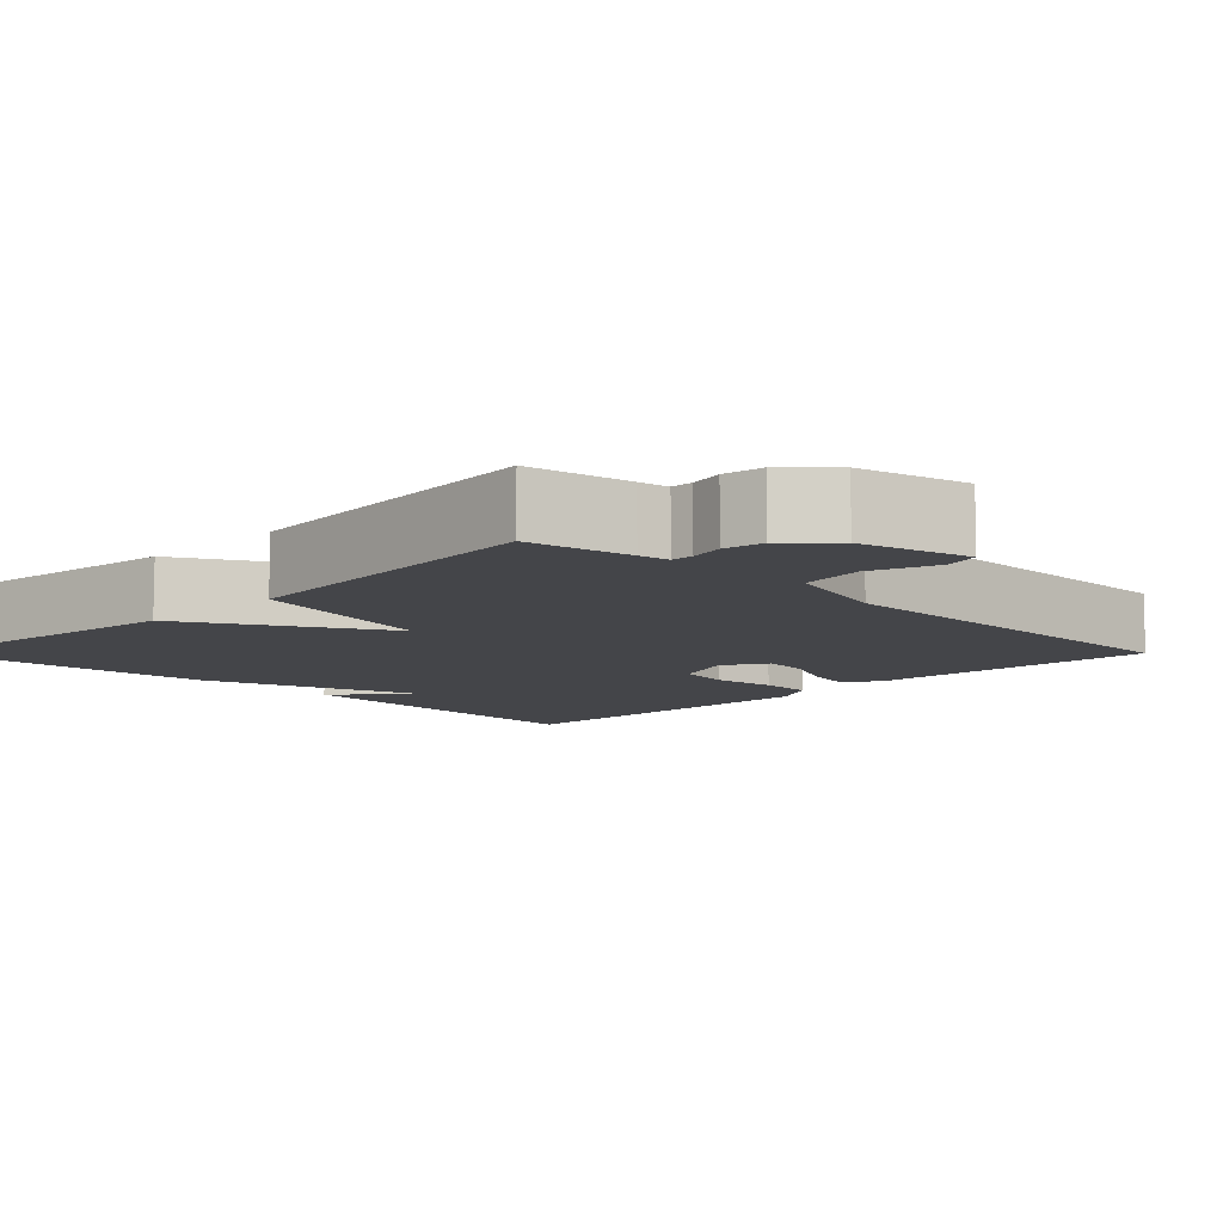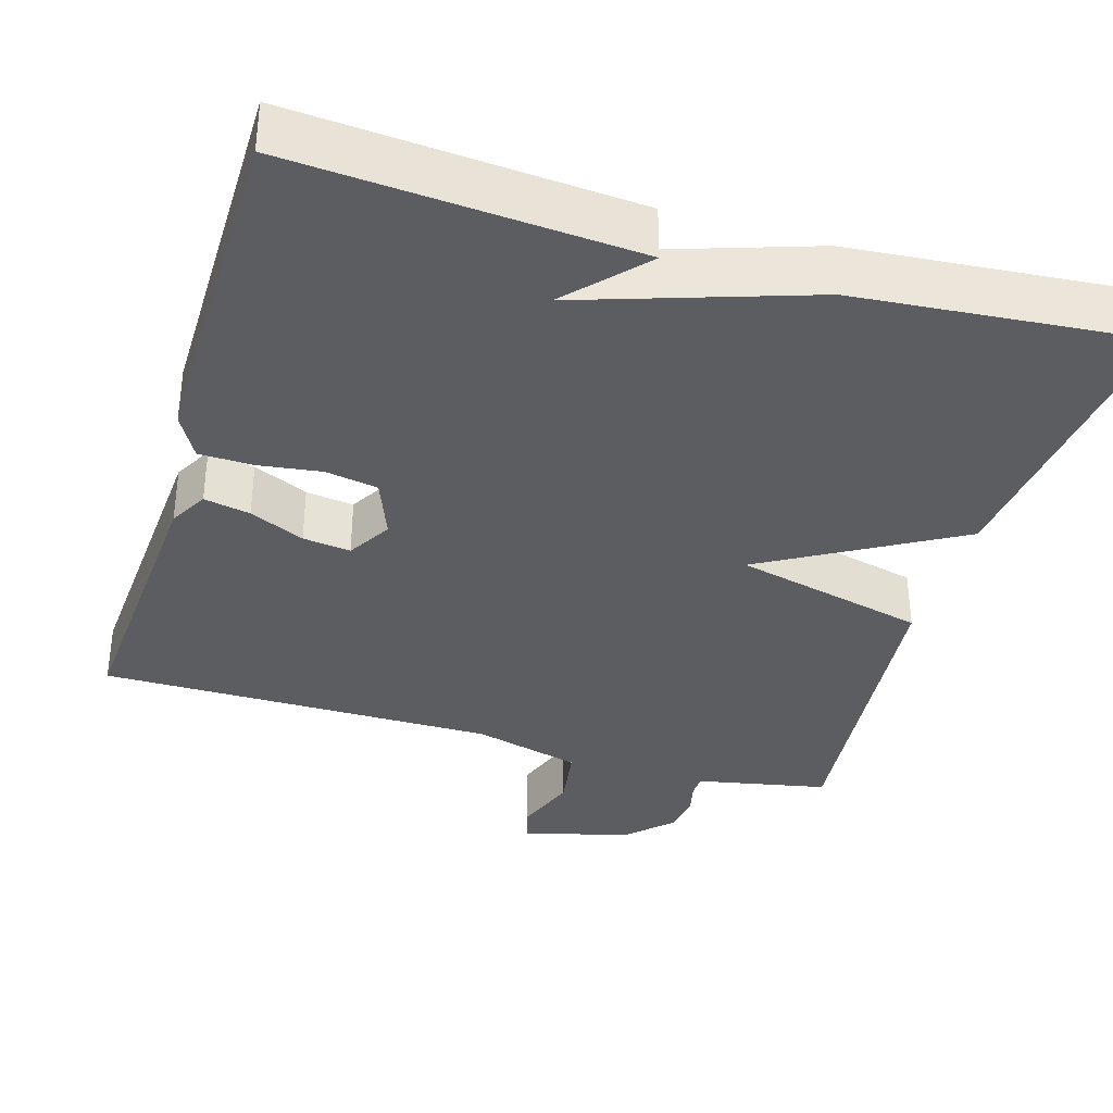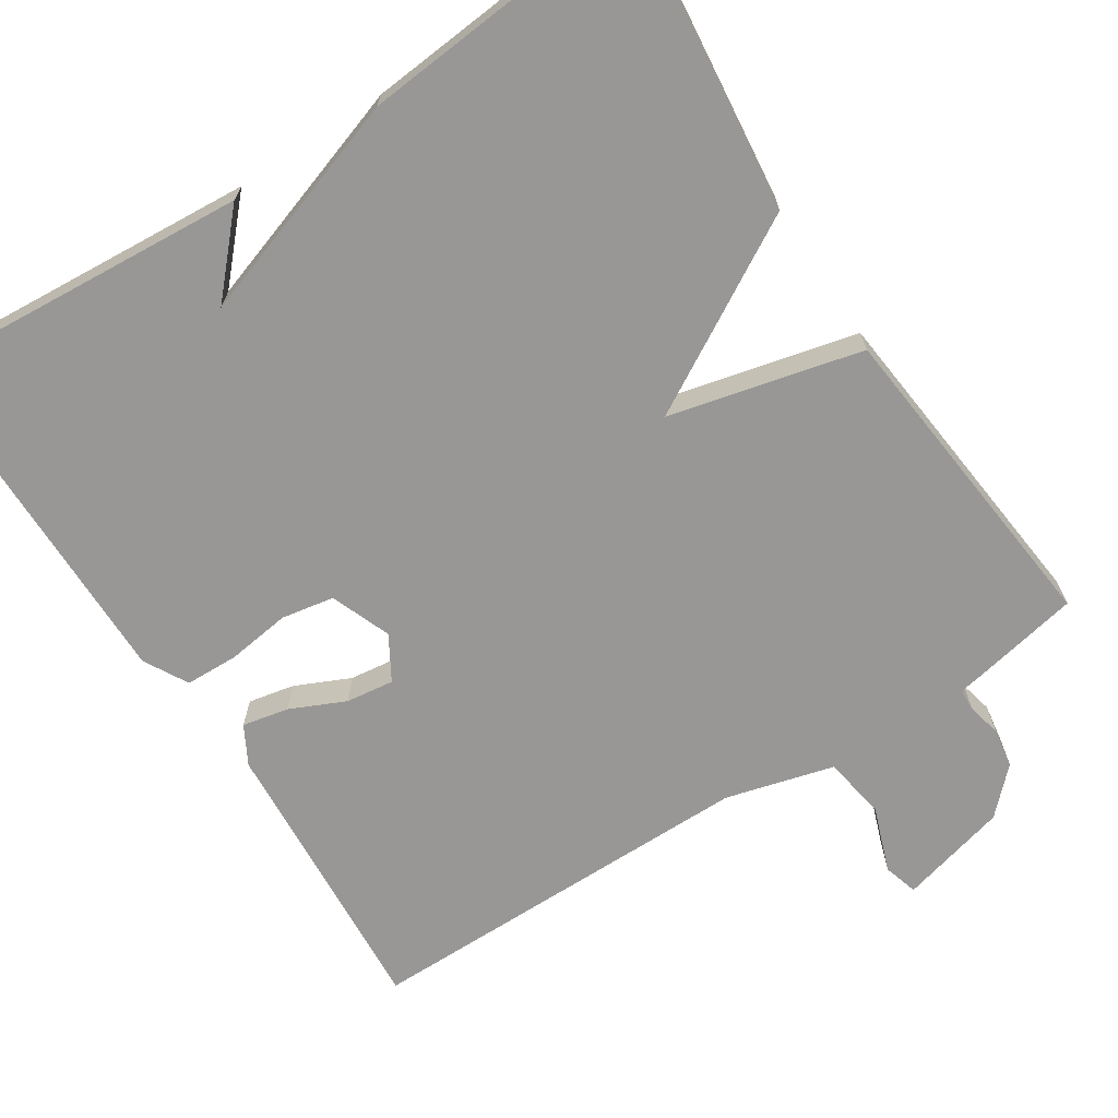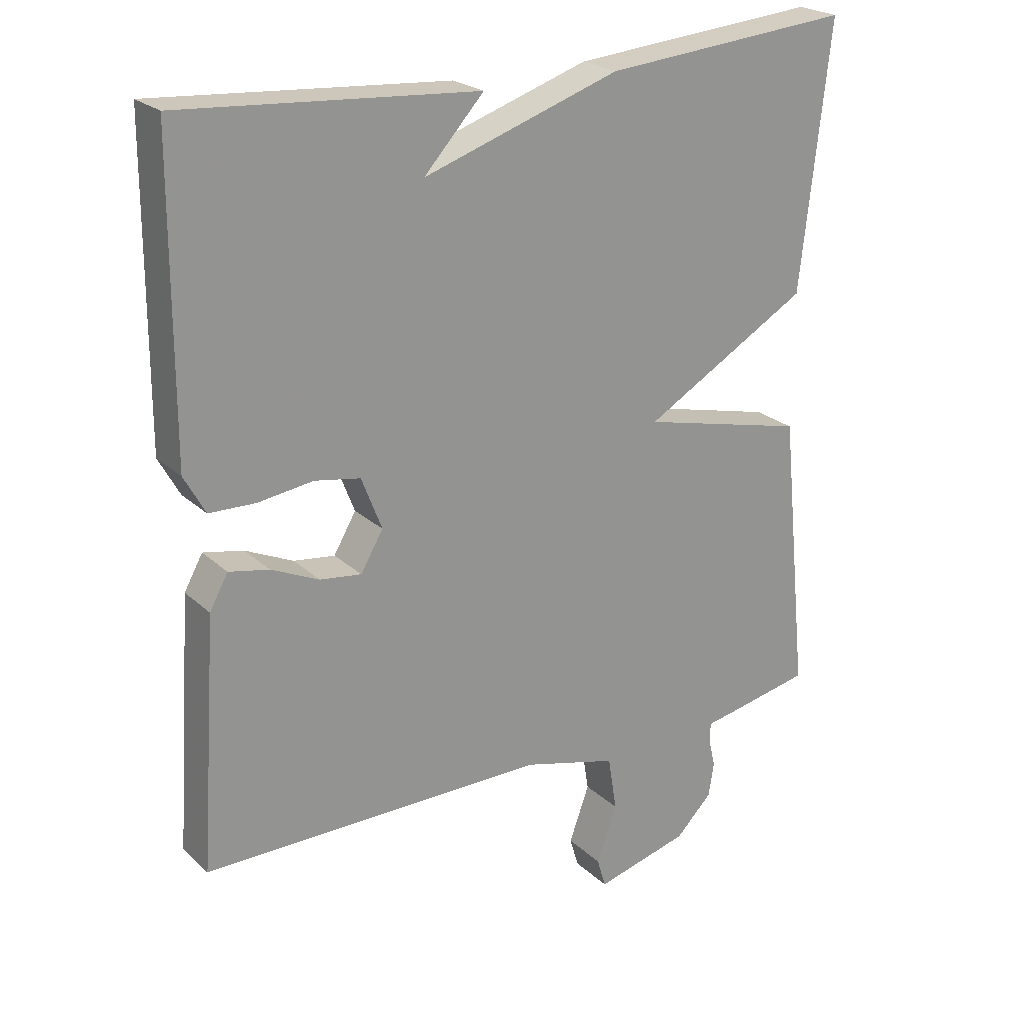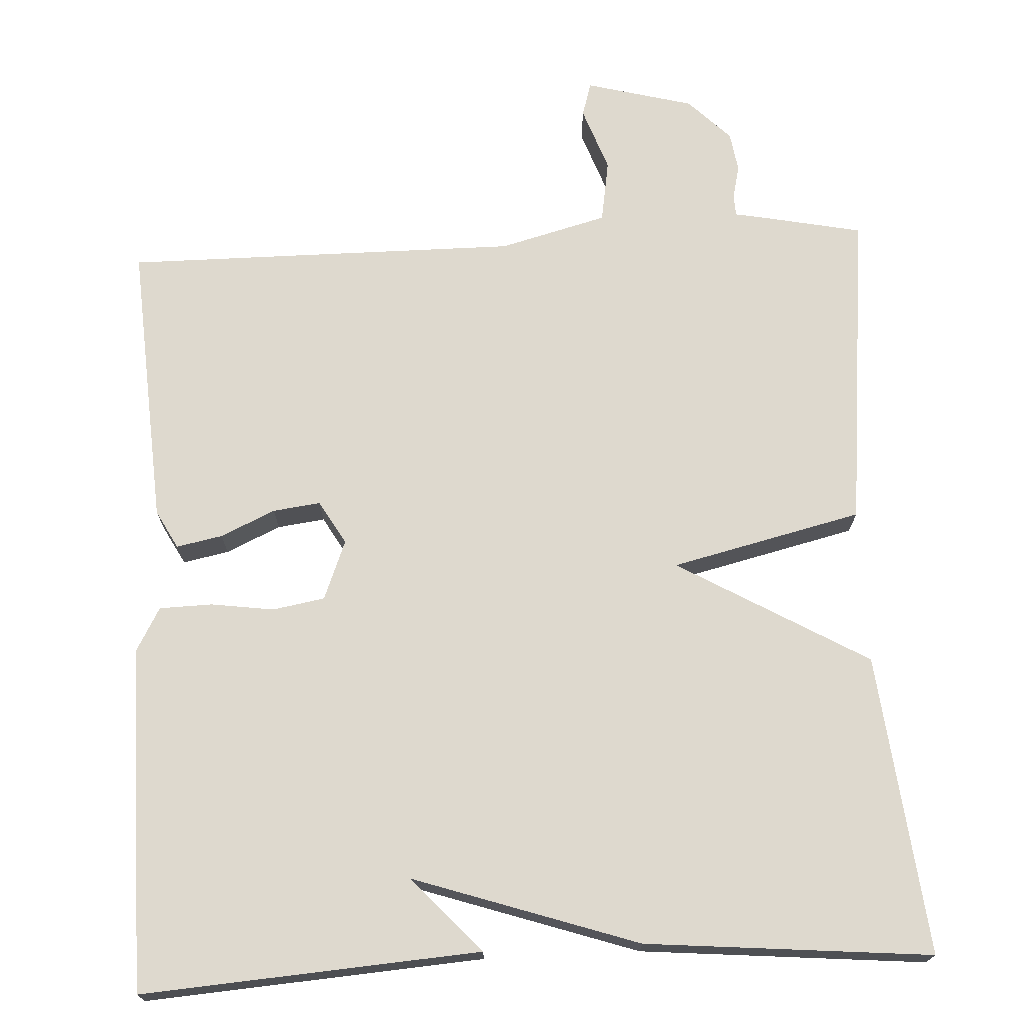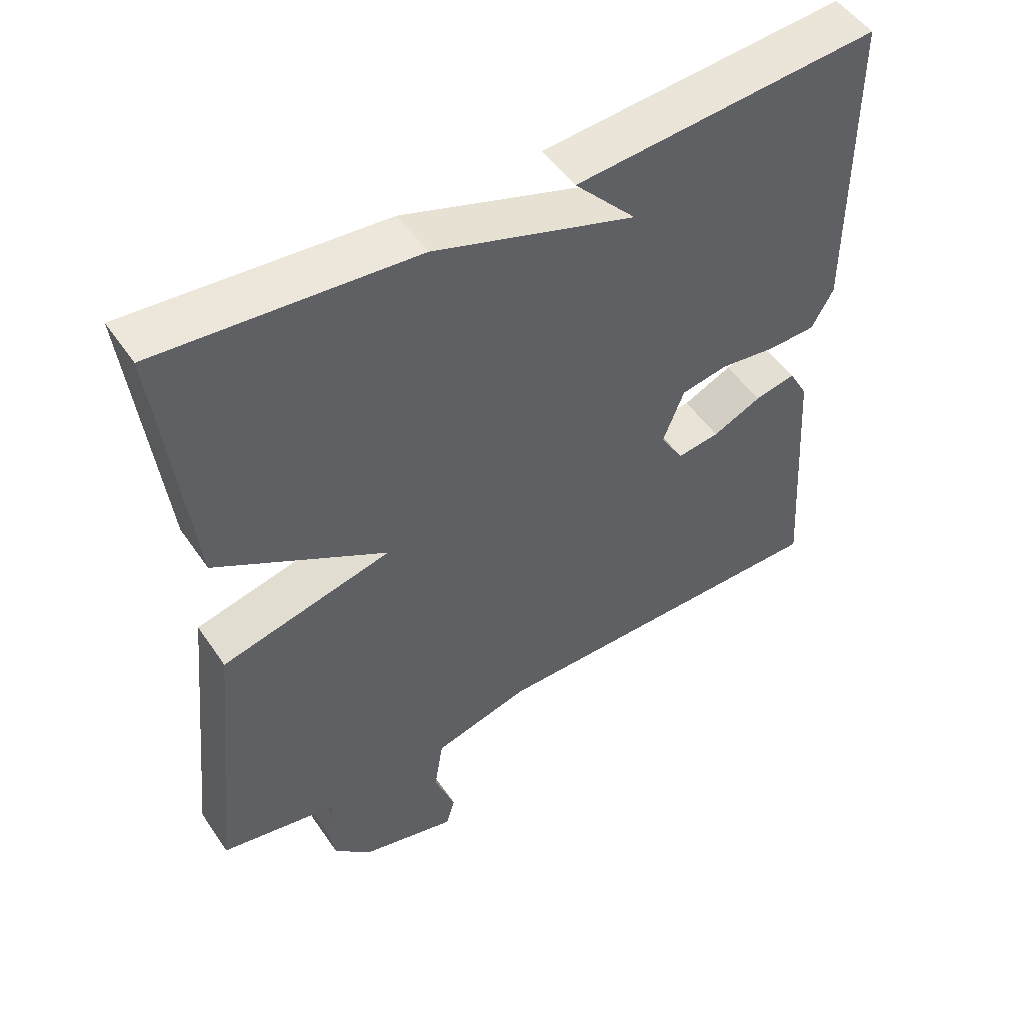
<metadata>
{"format":"obj","ext":"obj","renderer":"f3d","projection":"perspective","resolution":1024,"background":"white","views":[{"elev":-9.1,"azim":134.9,"up":"+Y"},{"elev":-35.6,"azim":-16.7,"up":"+Y"},{"elev":-68.3,"azim":32.9,"up":"+Y"},{"elev":23.2,"azim":-33.8,"up":"+Z"},{"elev":71.5,"azim":-2.8,"up":"+Y"},{"elev":50.8,"azim":146.8,"up":"+Z"}]}
</metadata>
<code>
v -0.5 0.07 -0.5
v -0.475 0.07 -0.133
v -0.448 0.07 -0.084
v -0.389 0.07 -0.096
v -0.319 0.07 -0.128
v -0.258 0.07 -0.136
v -0.225 0.07 -0.08
v -0.255 0.07 -0.003
v -0.322 0.07 0.009
v -0.403 0.07 -0.002
v -0.471 0.07 0
v -0.502 0.07 0.056
v -0.5 0.07 0.5
v -0.066 0.07 0.468
v -0.154 0.07 0.372
v 0.134 0.07 0.468
v 0.5 0.07 0.5
v 0.457 0.07 0.115
v 0.212 0.07 -0.026
v 0.457 0.07 -0.085
v 0.5 0.07 -0.5
v 0.37 0.07 -0.526
v 0.332 0.07 -0.533
v 0.331 0.07 -0.561
v 0.341 0.07 -0.604
v 0.333 0.07 -0.655
v 0.279 0.07 -0.709
v 0.141 0.07 -0.745
v 0.128 0.07 -0.701
v 0.158 0.07 -0.618
v 0.145 0.07 -0.537
v 0.007 0.07 -0.5
v -0.5 0 -0.5
v -0.475 0 -0.133
v -0.448 0 -0.084
v -0.389 0 -0.096
v -0.319 0 -0.128
v -0.258 0 -0.136
v -0.225 0 -0.08
v -0.255 0 -0.003
v -0.322 0 0.009
v -0.403 0 -0.002
v -0.471 0 0
v -0.502 0 0.056
v -0.5 0 0.5
v -0.066 0 0.468
v -0.154 0 0.372
v 0.134 0 0.468
v 0.5 0 0.5
v 0.457 0 0.115
v 0.212 0 -0.026
v 0.457 0 -0.085
v 0.5 0 -0.5
v 0.37 0 -0.526
v 0.332 0 -0.533
v 0.331 0 -0.561
v 0.341 0 -0.604
v 0.333 0 -0.655
v 0.279 0 -0.709
v 0.141 0 -0.745
v 0.128 0 -0.701
v 0.158 0 -0.618
v 0.145 0 -0.537
v 0.007 0 -0.5
f 28 29 30
f 27 28 30
f 26 27 30
f 25 26 30
f 24 25 30
f 23 24 30 31
f 23 31 32
f 22 23 32
f 21 22 32
f 20 21 32
f 19 20 32
f 17 18 19
f 16 17 19
f 15 16 19
f 12 13 14 15
f 11 12 15
f 10 11 15
f 9 10 15
f 8 9 15 19
f 7 8 19 32
f 3 4 5
f 2 3 5
f 1 2 5
f 32 1 5
f 32 5 6
f 6 7 32
f 62 61 60
f 62 60 59
f 62 59 58
f 62 58 57
f 62 57 56
f 63 62 56 55
f 64 63 55
f 64 55 54
f 64 54 53
f 64 53 52
f 64 52 51
f 51 50 49
f 51 49 48
f 51 48 47
f 47 46 45 44
f 47 44 43
f 47 43 42
f 47 42 41
f 51 47 41 40
f 64 51 40 39
f 37 36 35
f 37 35 34
f 37 34 33
f 37 33 64
f 38 37 64
f 64 39 38
f 1 33 34 2
f 2 34 35 3
f 3 35 36 4
f 4 36 37 5
f 5 37 38 6
f 6 38 39 7
f 7 39 40 8
f 8 40 41 9
f 9 41 42 10
f 10 42 43 11
f 11 43 44 12
f 12 44 45 13
f 13 45 46 14
f 14 46 47 15
f 15 47 48 16
f 16 48 49 17
f 17 49 50 18
f 18 50 51 19
f 19 51 52 20
f 20 52 53 21
f 21 53 54 22
f 22 54 55 23
f 23 55 56 24
f 24 56 57 25
f 25 57 58 26
f 26 58 59 27
f 27 59 60 28
f 28 60 61 29
f 29 61 62 30
f 30 62 63 31
f 31 63 64 32
f 32 64 33 1

</code>
